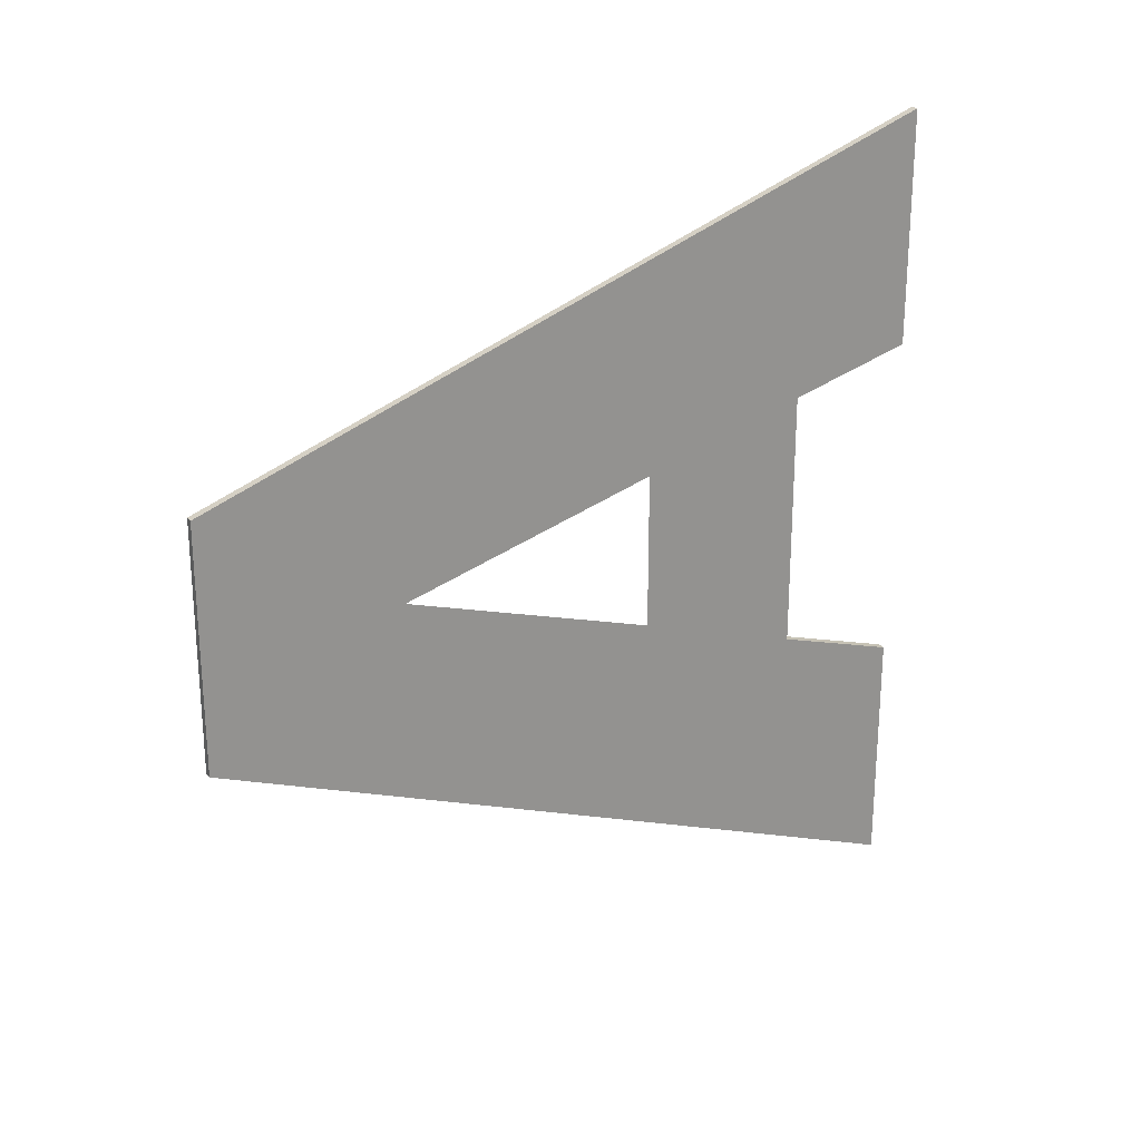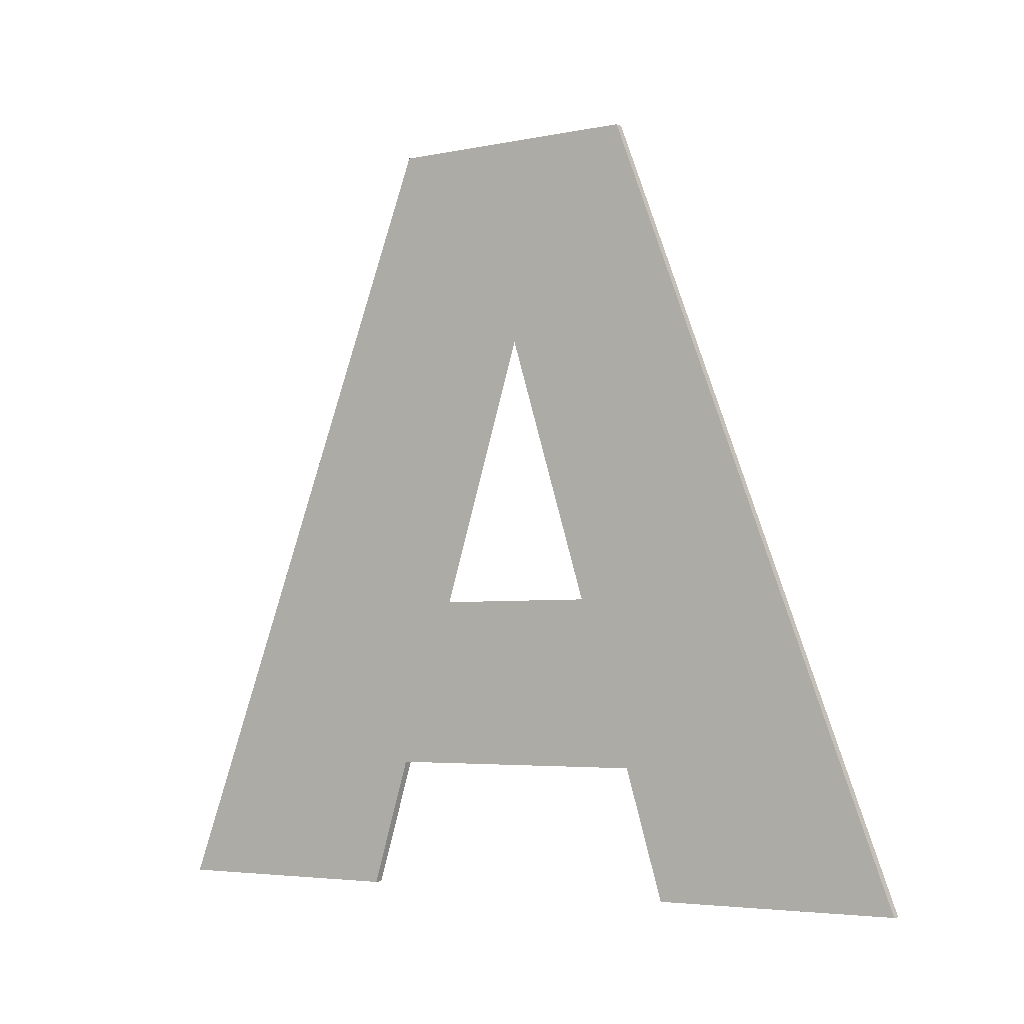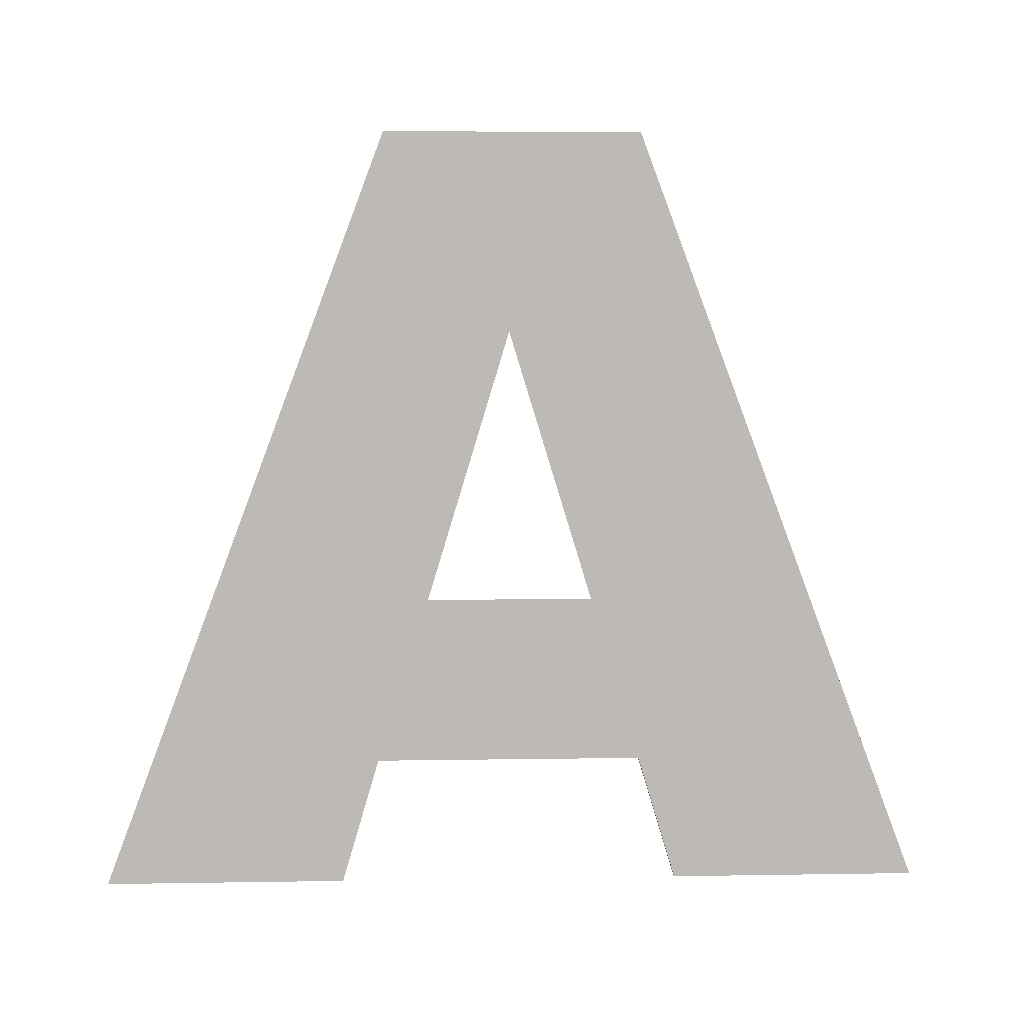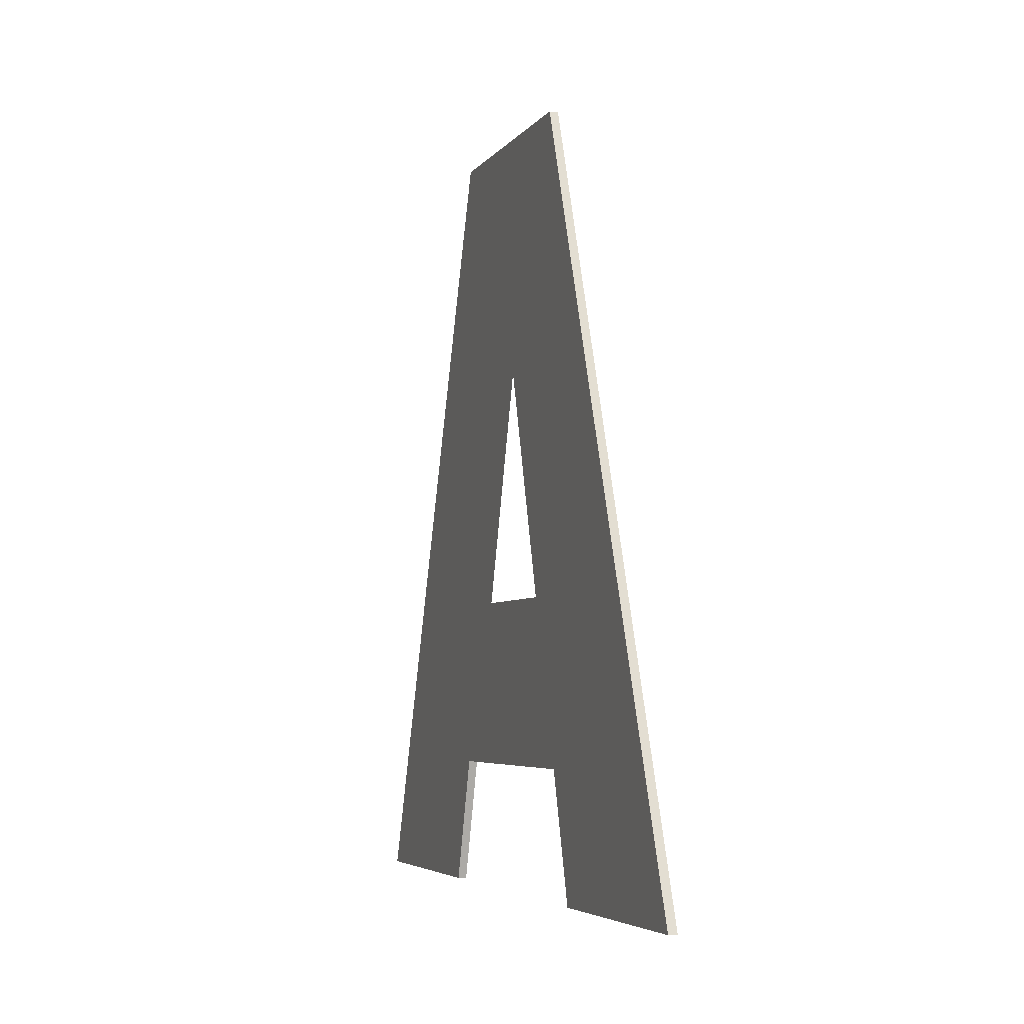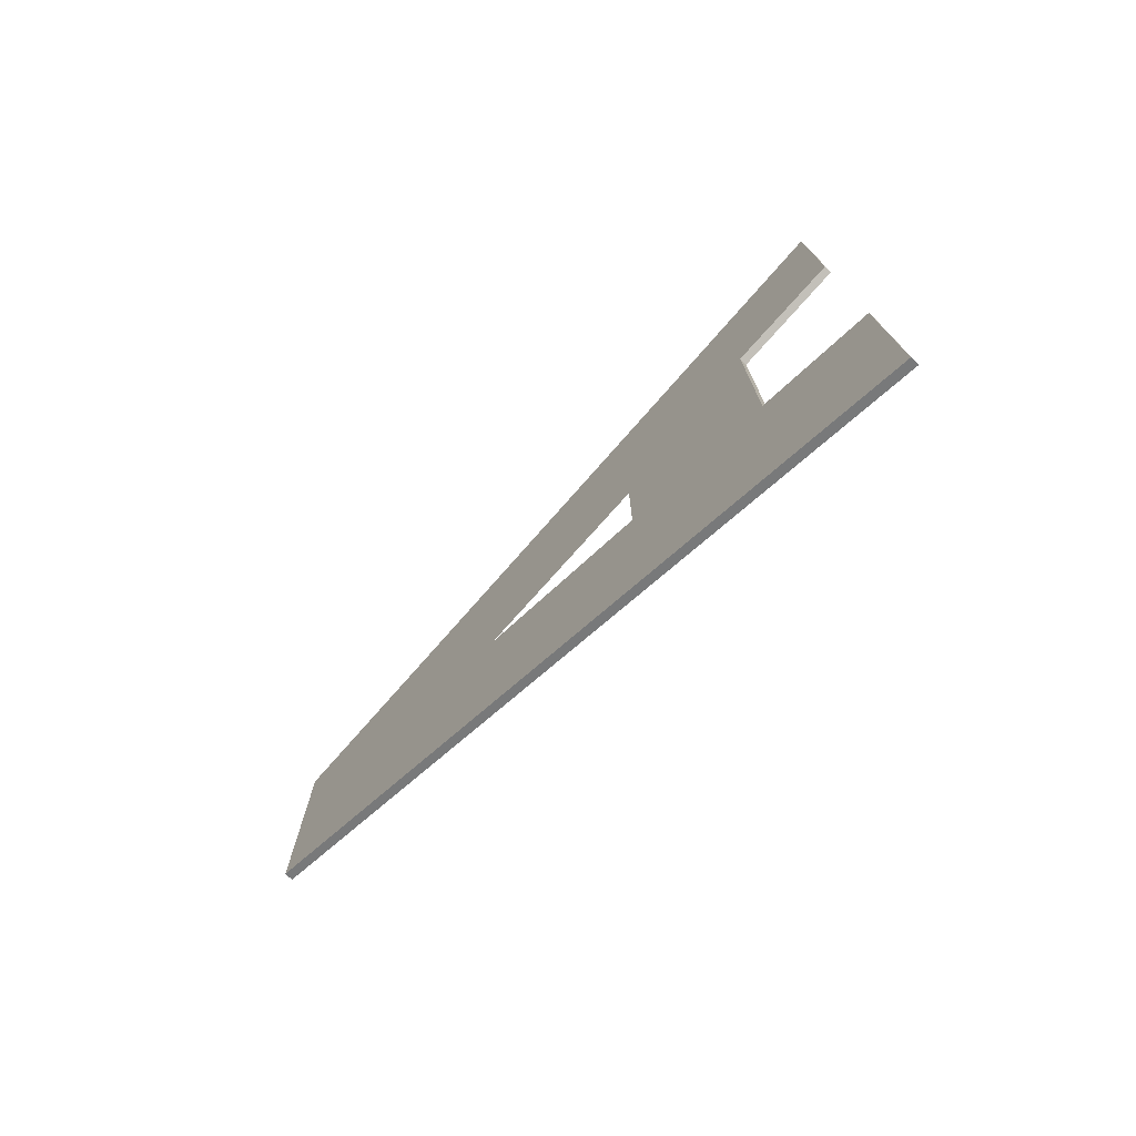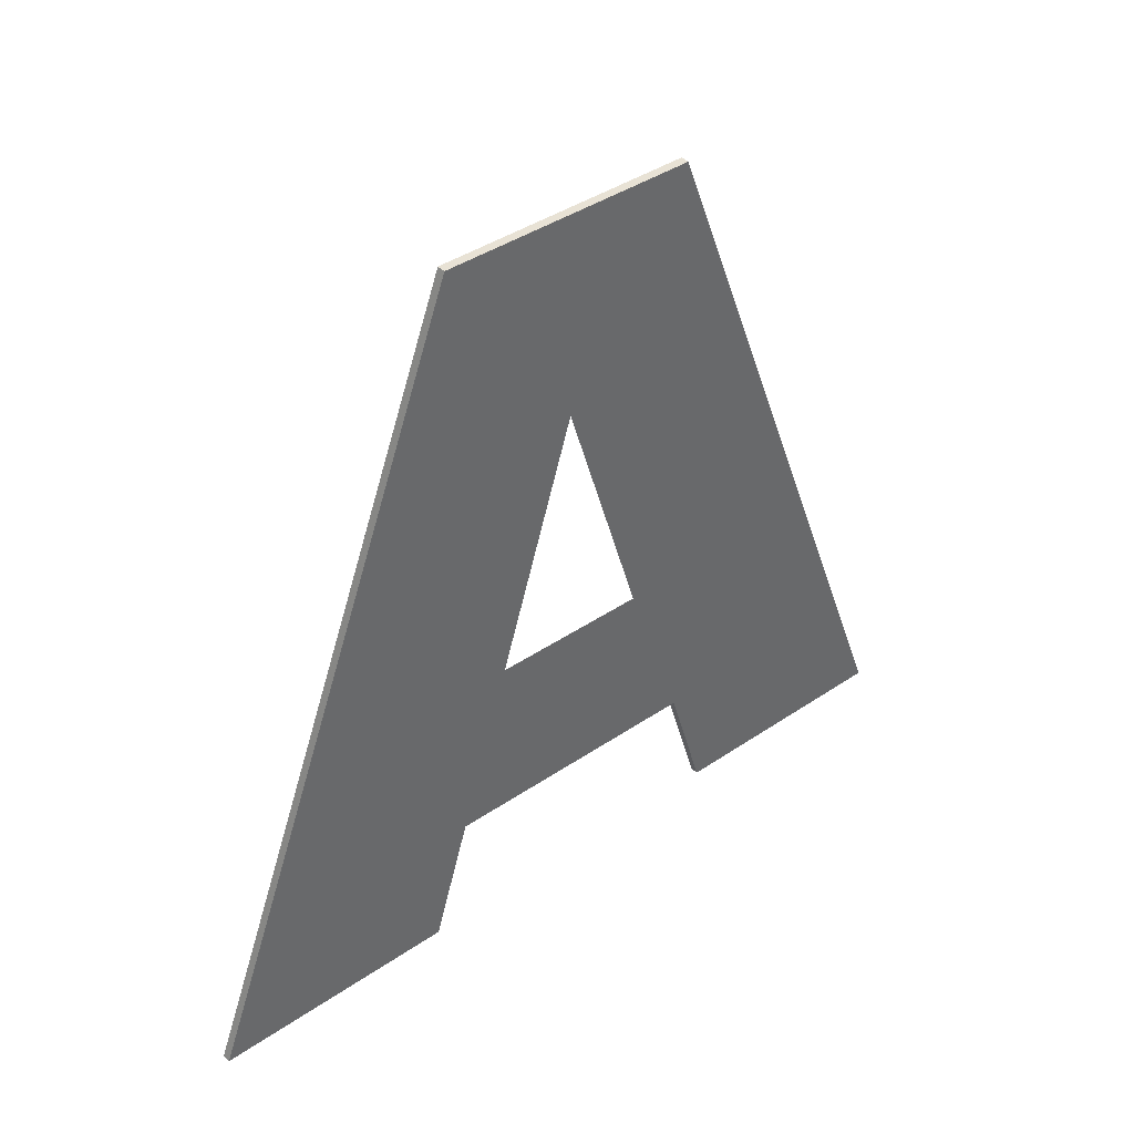
<metadata>
{"format":"obj","ext":"obj","renderer":"f3d","projection":"perspective","resolution":1024,"background":"white","views":[{"elev":23.8,"azim":-118.1,"up":"+Z"},{"elev":-4.2,"azim":-56.0,"up":"+Y"},{"elev":6.5,"azim":87.2,"up":"+Y"},{"elev":-4.9,"azim":-18.5,"up":"+Y"},{"elev":-75.5,"azim":-44.5,"up":"+Z"},{"elev":40.9,"azim":-129.6,"up":"+Y"}]}
</metadata>
<code>
o #ID65
v 0.4172 -0.2956 0.04182
v 0.4172 -0.3046 0.03608
v 0.4172 -0.3171 0.03989
v 0.4172 -0.2956 0.03008
v 0.4172 -0.3171 0.03224
v 0.4172 -0.3304 0.04393
v 0.4172 -0.3304 0.05492
v 0.4172 -0.3247 0.04223
v 0.4172 -0.3247 0.03001
v 0.4172 -0.3304 0.01699
v 0.4172 -0.3304 0.02826
v 0.4172 -0.3304 0.02826
v 0.4172 -0.3304 0.01699
v 0.4172 -0.3247 0.03001
v 0.4172 -0.2956 0.03008
v 0.4172 -0.3171 0.03224
v 0.4172 -0.3171 0.03989
v 0.4172 -0.3247 0.04223
v 0.4172 -0.2956 0.04182
v 0.4172 -0.3304 0.04393
v 0.4172 -0.3304 0.05492
v 0.4172 -0.3046 0.03608
v 0.4176 -0.3247 0.03001
v 0.4172 -0.3247 0.04223
v 0.4172 -0.3247 0.03001
v 0.4176 -0.3247 0.04223
v 0.4176 -0.3247 0.04223
v 0.4176 -0.3247 0.03001
v 0.4172 -0.3247 0.04223
v 0.4172 -0.3247 0.03001
v 0.4172 -0.3247 0.04223
v 0.4176 -0.3304 0.04393
v 0.4172 -0.3304 0.04393
v 0.4176 -0.3247 0.04223
v 0.4176 -0.3247 0.04223
v 0.4172 -0.3247 0.04223
v 0.4176 -0.3304 0.04393
v 0.4172 -0.3304 0.04393
v 0.4176 -0.3304 0.04393
v 0.4172 -0.3304 0.05492
v 0.4172 -0.3304 0.04393
v 0.4176 -0.3304 0.05492
v 0.4176 -0.3304 0.05492
v 0.4176 -0.3304 0.04393
v 0.4172 -0.3304 0.05492
v 0.4172 -0.3304 0.04393
v 0.4176 -0.2956 0.04182
v 0.4172 -0.3304 0.05492
v 0.4176 -0.3304 0.05492
v 0.4172 -0.2956 0.04182
v 0.4172 -0.2956 0.04182
v 0.4176 -0.2956 0.04182
v 0.4172 -0.3304 0.05492
v 0.4176 -0.3304 0.05492
v 0.4176 -0.2956 0.04182
v 0.4172 -0.2956 0.03008
v 0.4172 -0.2956 0.04182
v 0.4176 -0.2956 0.03008
v 0.4176 -0.2956 0.03008
v 0.4176 -0.2956 0.04182
v 0.4172 -0.2956 0.03008
v 0.4172 -0.2956 0.04182
v 0.4172 -0.2956 0.03008
v 0.4176 -0.3304 0.01699
v 0.4172 -0.3304 0.01699
v 0.4176 -0.2956 0.03008
v 0.4176 -0.2956 0.03008
v 0.4172 -0.2956 0.03008
v 0.4176 -0.3304 0.01699
v 0.4172 -0.3304 0.01699
v 0.4176 -0.3304 0.01699
v 0.4172 -0.3304 0.02826
v 0.4172 -0.3304 0.01699
v 0.4176 -0.3304 0.02826
v 0.4176 -0.3304 0.02826
v 0.4176 -0.3304 0.01699
v 0.4172 -0.3304 0.02826
v 0.4172 -0.3304 0.01699
v 0.4176 -0.3247 0.03001
v 0.4172 -0.3304 0.02826
v 0.4176 -0.3304 0.02826
v 0.4172 -0.3247 0.03001
v 0.4172 -0.3247 0.03001
v 0.4176 -0.3247 0.03001
v 0.4172 -0.3304 0.02826
v 0.4176 -0.3304 0.02826
v 0.4176 -0.3304 0.04393
v 0.4176 -0.2956 0.04182
v 0.4176 -0.3304 0.05492
v 0.4176 -0.3247 0.04223
v 0.4176 -0.3171 0.03989
v 0.4176 -0.3247 0.03001
v 0.4176 -0.3171 0.03224
v 0.4176 -0.2956 0.03008
v 0.4176 -0.3304 0.01699
v 0.4176 -0.3304 0.02826
v 0.4176 -0.3046 0.03608
v 0.4176 -0.3171 0.03224
v 0.4176 -0.3046 0.03608
v 0.4176 -0.2956 0.03008
v 0.4176 -0.3171 0.03989
v 0.4176 -0.2956 0.04182
v 0.4176 -0.3304 0.02826
v 0.4176 -0.3247 0.03001
v 0.4176 -0.3304 0.01699
v 0.4176 -0.3247 0.04223
v 0.4176 -0.3304 0.04393
v 0.4176 -0.3304 0.05492
f 1 2 3
f 2 1 4
f 2 4 5
f 1 6 7
f 6 1 8
f 8 1 3
f 8 3 9
f 9 3 5
f 9 5 4
f 9 4 10
f 9 10 11
f 12 13 14
f 13 15 14
f 15 16 14
f 16 17 14
f 14 17 18
f 17 19 18
f 18 19 20
f 21 20 19
f 16 15 22
f 15 19 22
f 17 22 19
f 23 24 25
f 24 23 26
f 27 28 29
f 30 29 28
f 31 32 33
f 32 31 34
f 35 36 37
f 38 37 36
f 39 40 41
f 40 39 42
f 43 44 45
f 46 45 44
f 47 48 49
f 48 47 50
f 51 52 53
f 54 53 52
f 55 56 57
f 56 55 58
f 59 60 61
f 62 61 60
f 63 64 65
f 64 63 66
f 67 68 69
f 70 69 68
f 71 72 73
f 72 71 74
f 75 76 77
f 78 77 76
f 79 80 81
f 80 79 82
f 83 84 85
f 86 85 84
f 87 88 89
f 88 87 90
f 88 90 91
f 91 90 92
f 91 92 93
f 93 92 94
f 94 92 95
f 95 92 96
f 88 97 94
f 97 88 91
f 94 97 93
f 98 99 100
f 101 102 99
f 100 99 102
f 103 104 105
f 105 104 100
f 100 104 98
f 98 104 101
f 104 106 101
f 101 106 102
f 106 107 102
f 108 102 107

</code>
